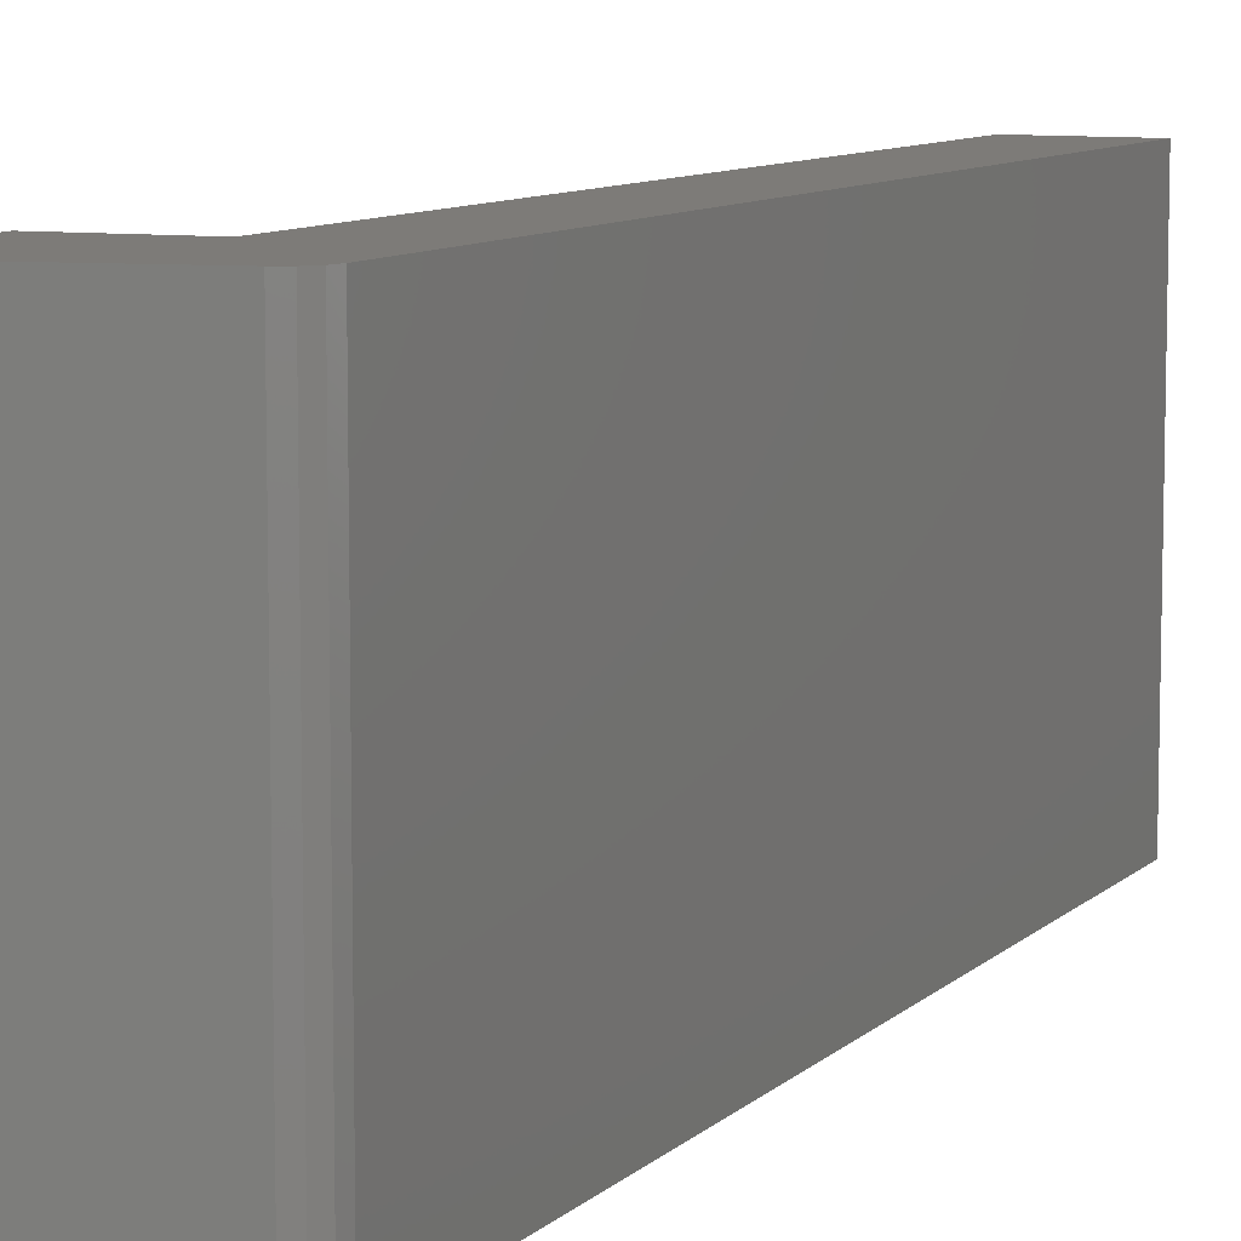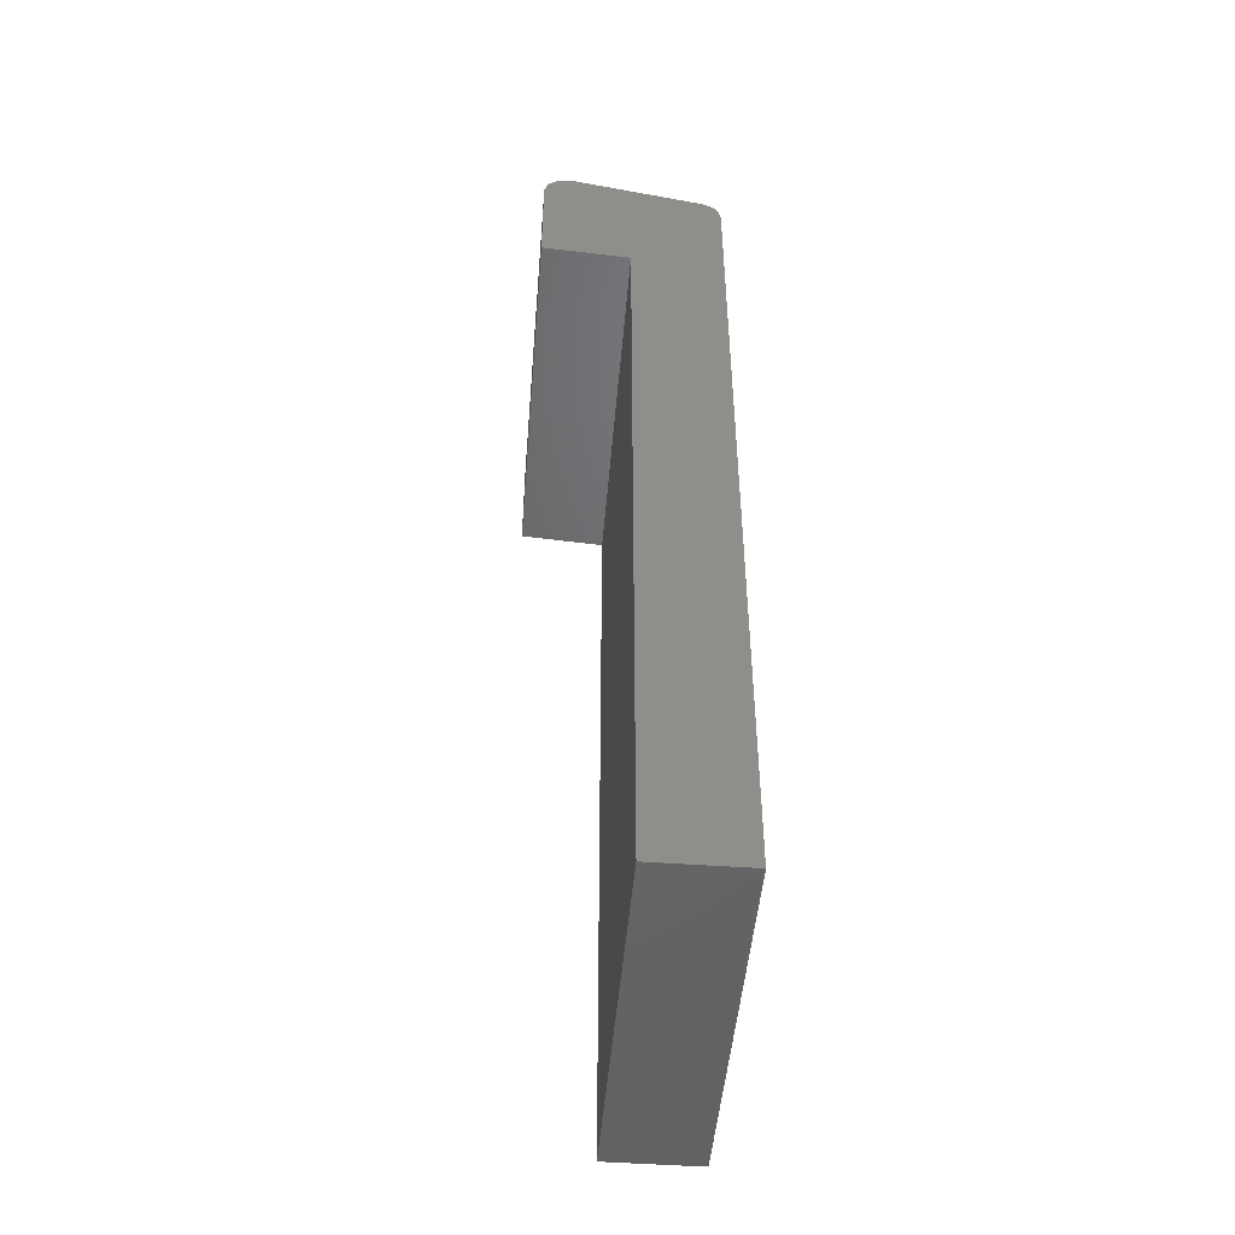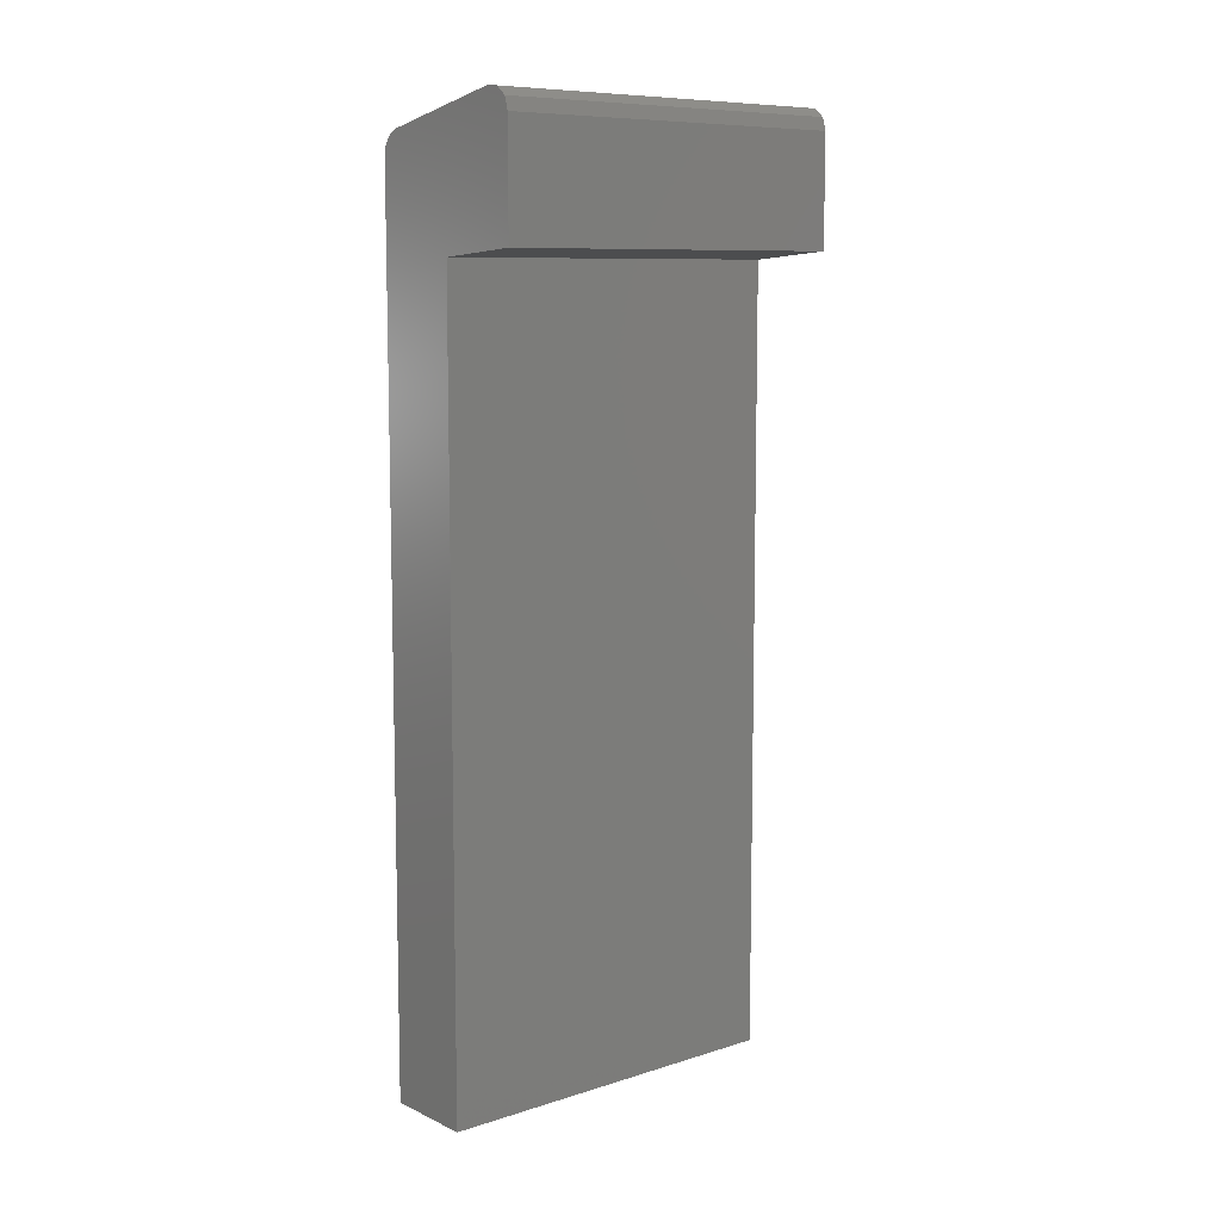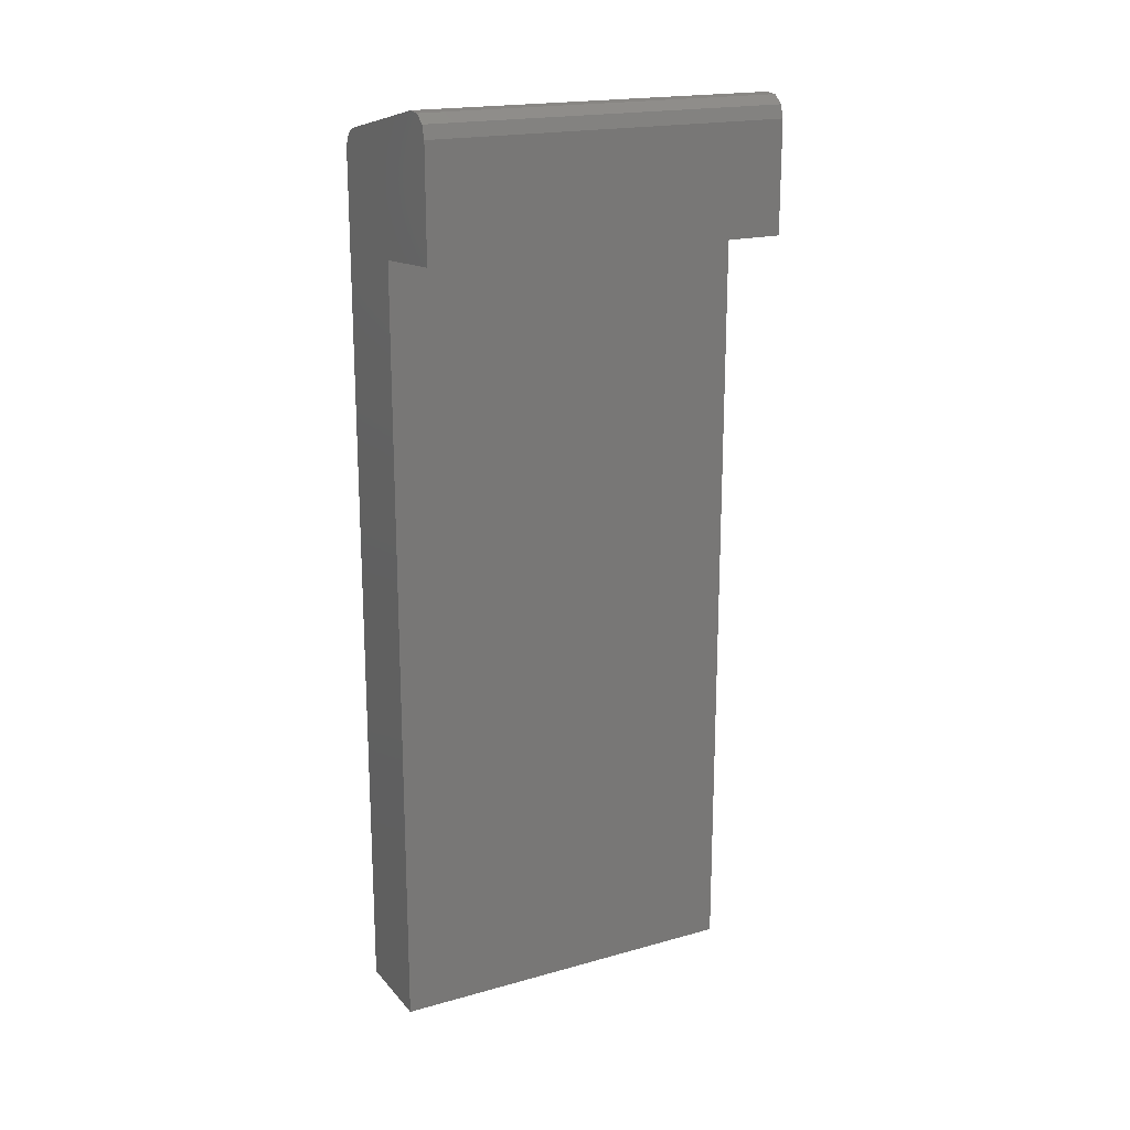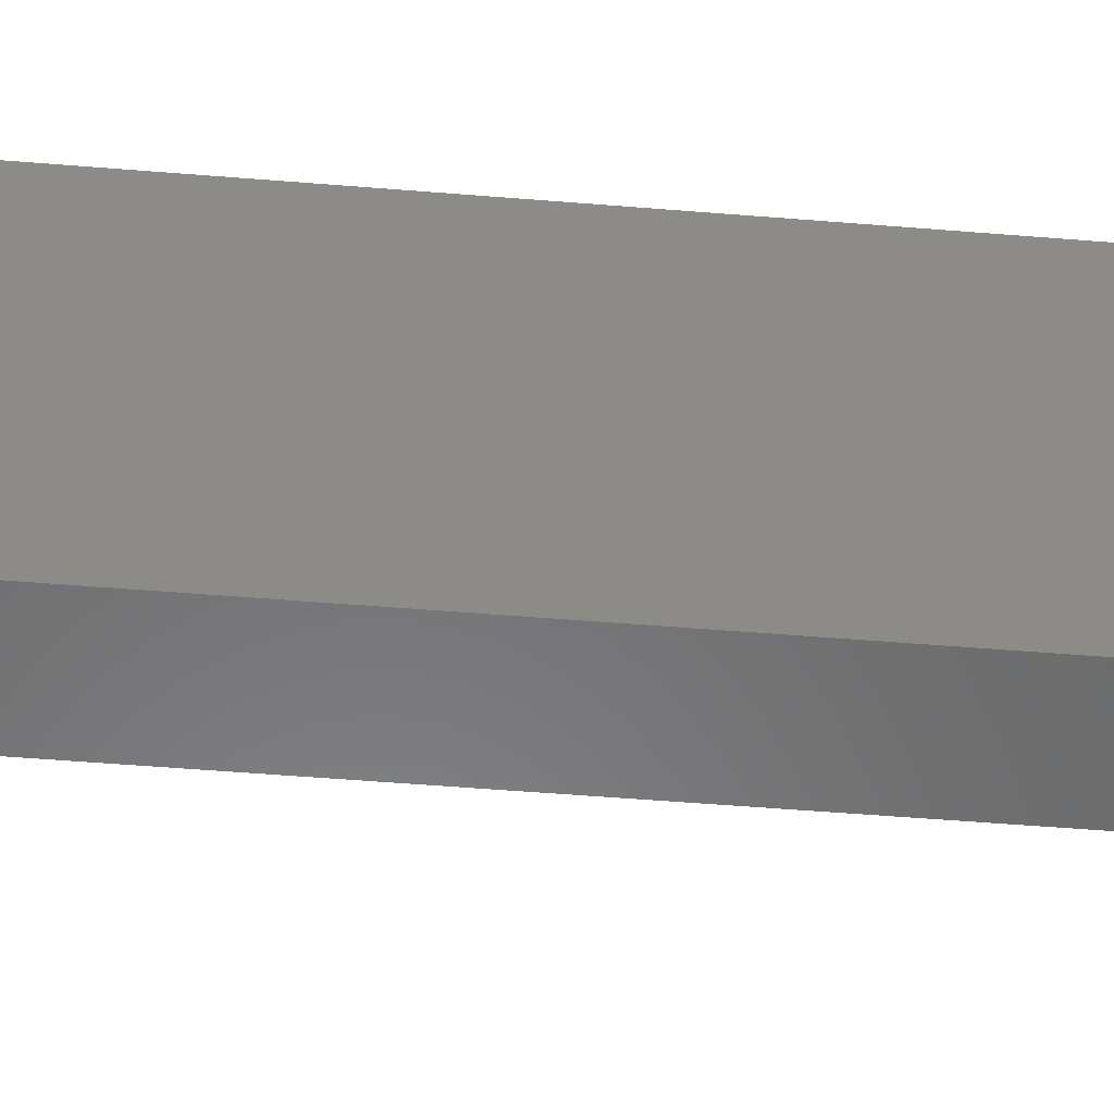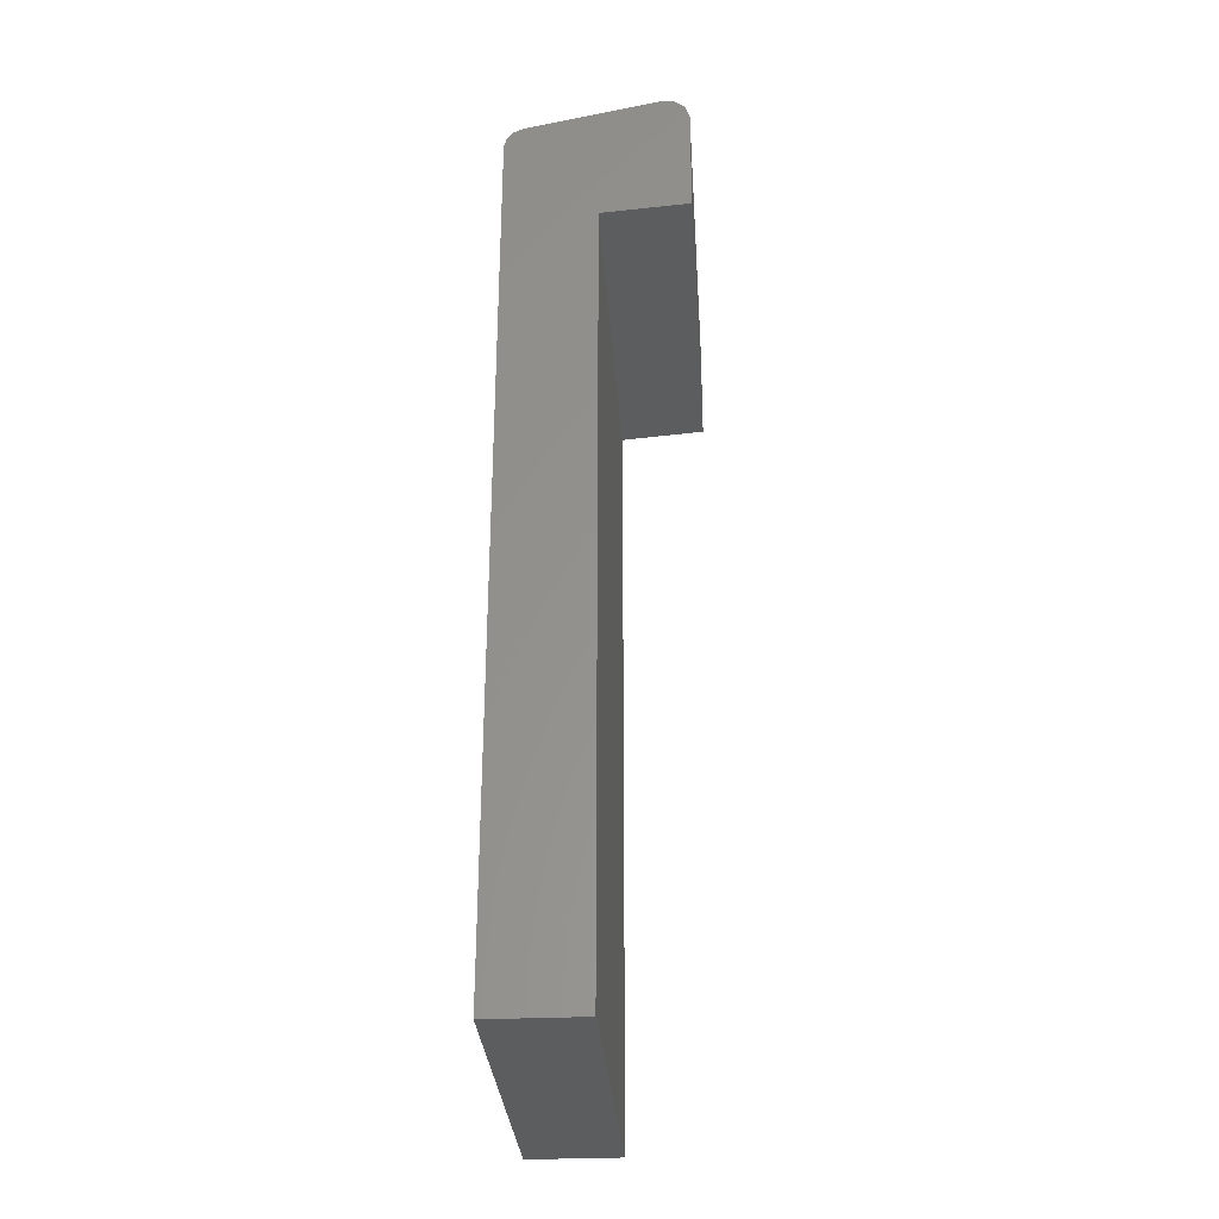
<metadata>
{"format":"stl","ext":"stl","renderer":"f3d","projection":"perspective","resolution":1024,"background":"white","views":[{"elev":8.9,"azim":24.6,"up":"+Y"},{"elev":-48.3,"azim":-4.7,"up":"+Z"},{"elev":9.0,"azim":-129.8,"up":"+Z"},{"elev":19.0,"azim":-117.9,"up":"+Z"},{"elev":-56.5,"azim":85.2,"up":"+Y"},{"elev":-30.8,"azim":-176.2,"up":"+Z"}]}
</metadata>
<code>
# stl→obj: 24 verts, 44 faces
v 0.0913 -0.1428 0.3074
v 0.0913 -0.1348 0.3074
v 0.0933 -0.1348 0.3074
v 0.0933 -0.1428 0.3074
v 0.0913 -0.1348 0.3245
v 0.0933 -0.1348 0.3265
v 0.09311 -0.1348 0.3269
v 0.09325 -0.1348 0.3267
v 0.09291 -0.1348 0.327
v 0.08999 -0.1348 0.3276
v 0.08939 -0.1348 0.3271
v 0.08939 -0.1348 0.3247
v 0.0897 -0.1348 0.3275
v 0.08947 -0.1348 0.3274
v 0.09291 -0.1428 0.327
v 0.08999 -0.1428 0.3276
v 0.0913 -0.1428 0.3245
v 0.0933 -0.1428 0.3265
v 0.09311 -0.1428 0.3269
v 0.09325 -0.1428 0.3267
v 0.08939 -0.1428 0.3271
v 0.08939 -0.1428 0.3247
v 0.08947 -0.1428 0.3274
v 0.0897 -0.1428 0.3275
f 1 2 3
f 1 3 4
f 5 3 2
f 5 6 3
f 7 8 6
f 9 6 5
f 9 7 6
f 10 9 5
f 11 5 12
f 11 10 5
f 13 10 11
f 14 13 11
f 15 9 10
f 16 15 10
f 17 4 18
f 17 1 4
f 19 18 20
f 15 17 18
f 15 18 19
f 16 17 15
f 21 22 17
f 21 17 16
f 23 16 24
f 23 21 16
f 6 4 3
f 18 4 6
f 9 15 19
f 7 19 20
f 7 9 19
f 8 20 18
f 8 7 20
f 6 8 18
f 2 17 5
f 1 17 2
f 22 12 5
f 17 22 5
f 22 21 11
f 22 11 12
f 14 21 23
f 14 11 21
f 13 23 24
f 13 14 23
f 10 24 16
f 10 13 24

</code>
